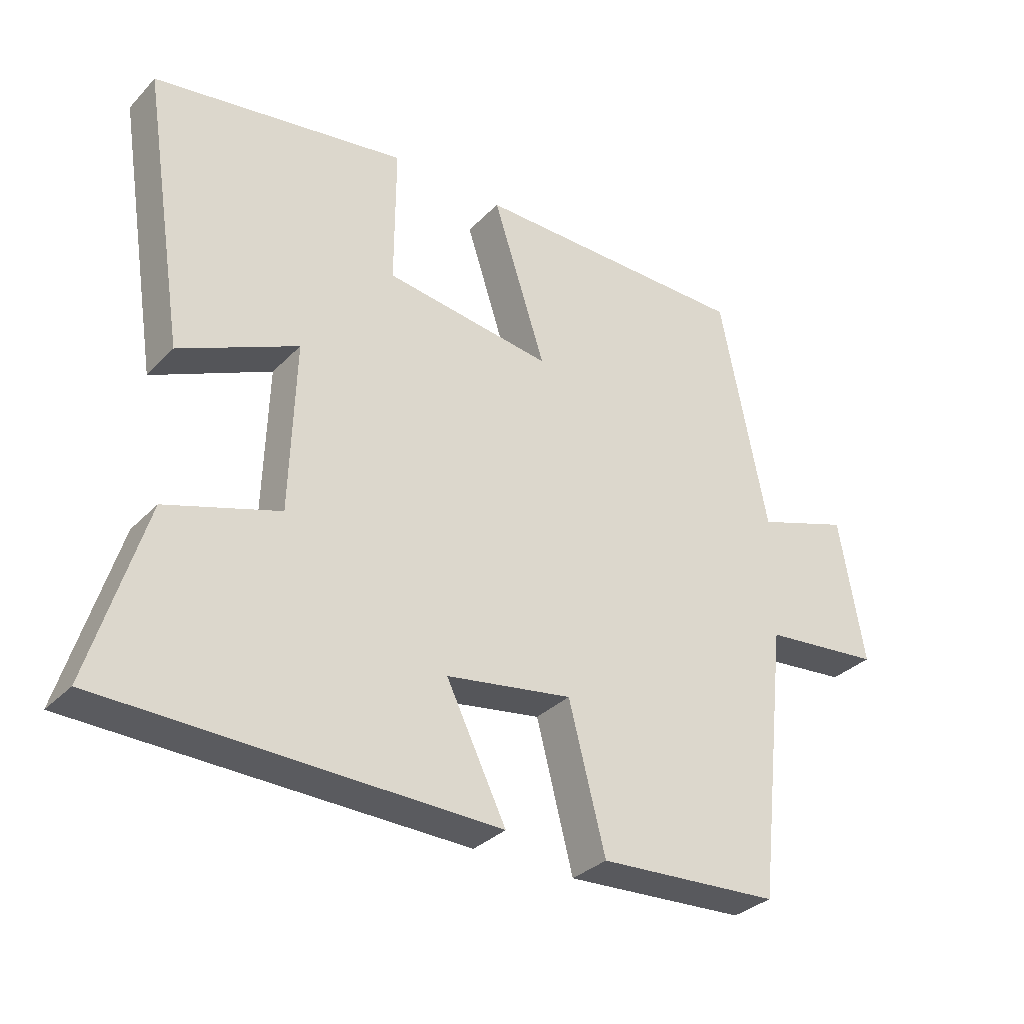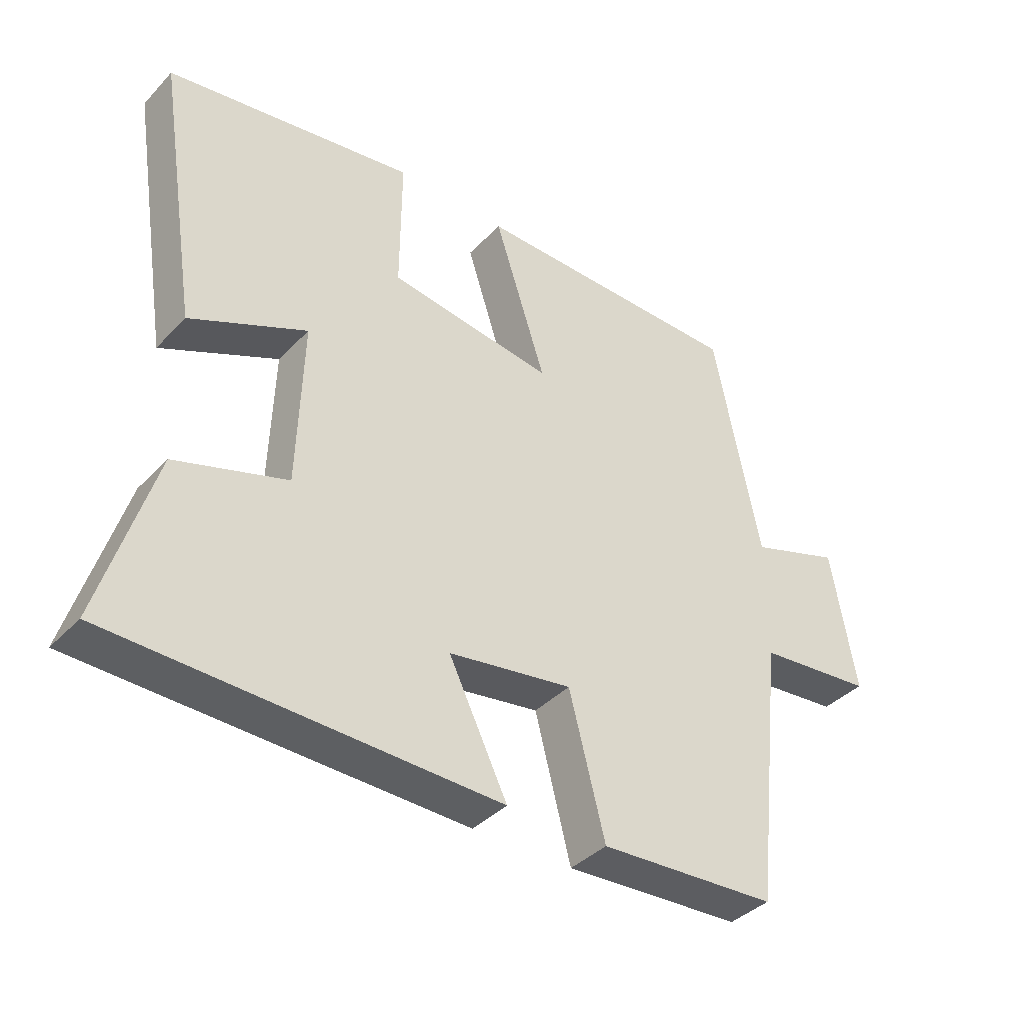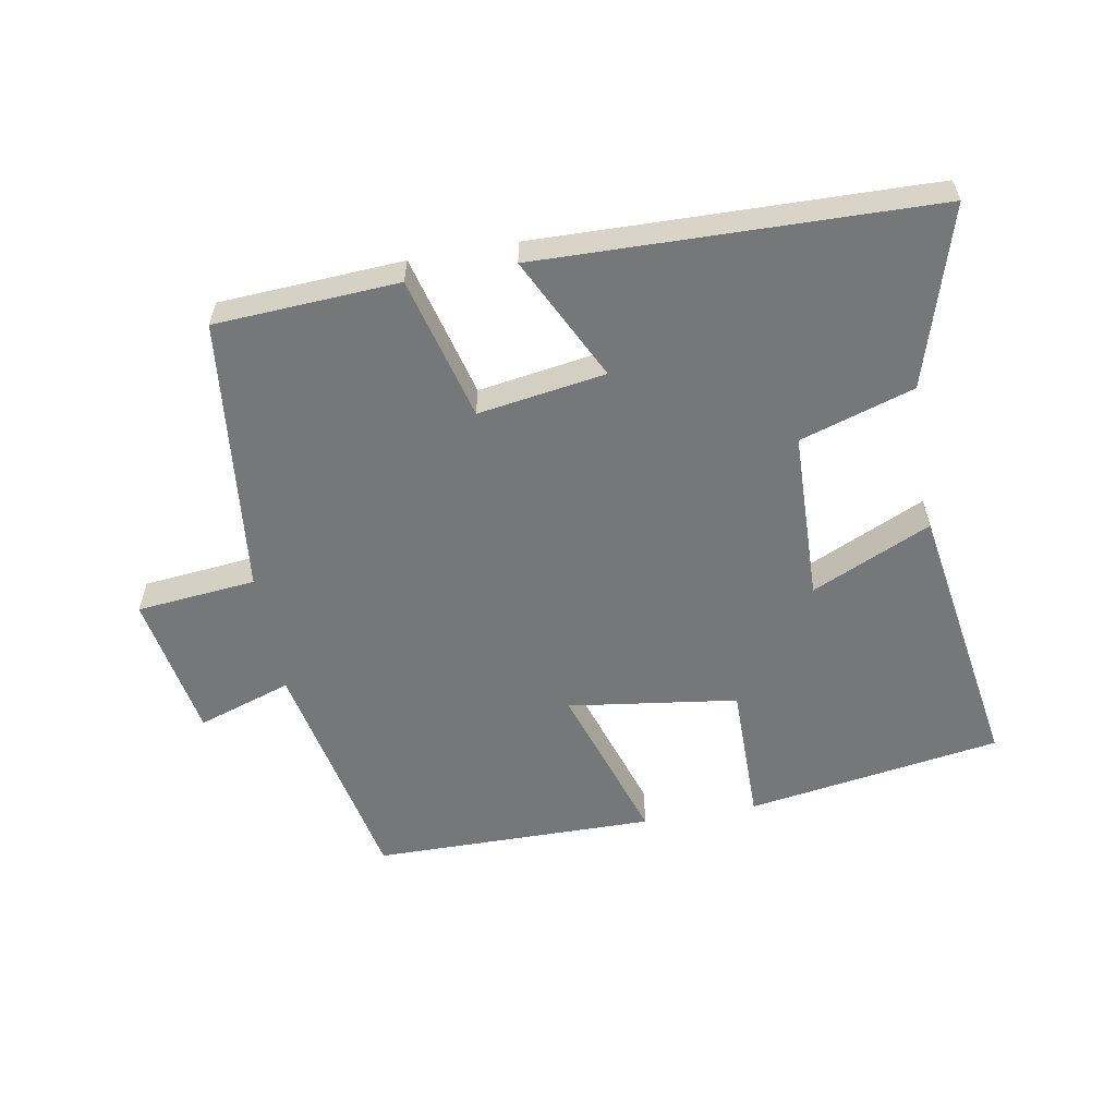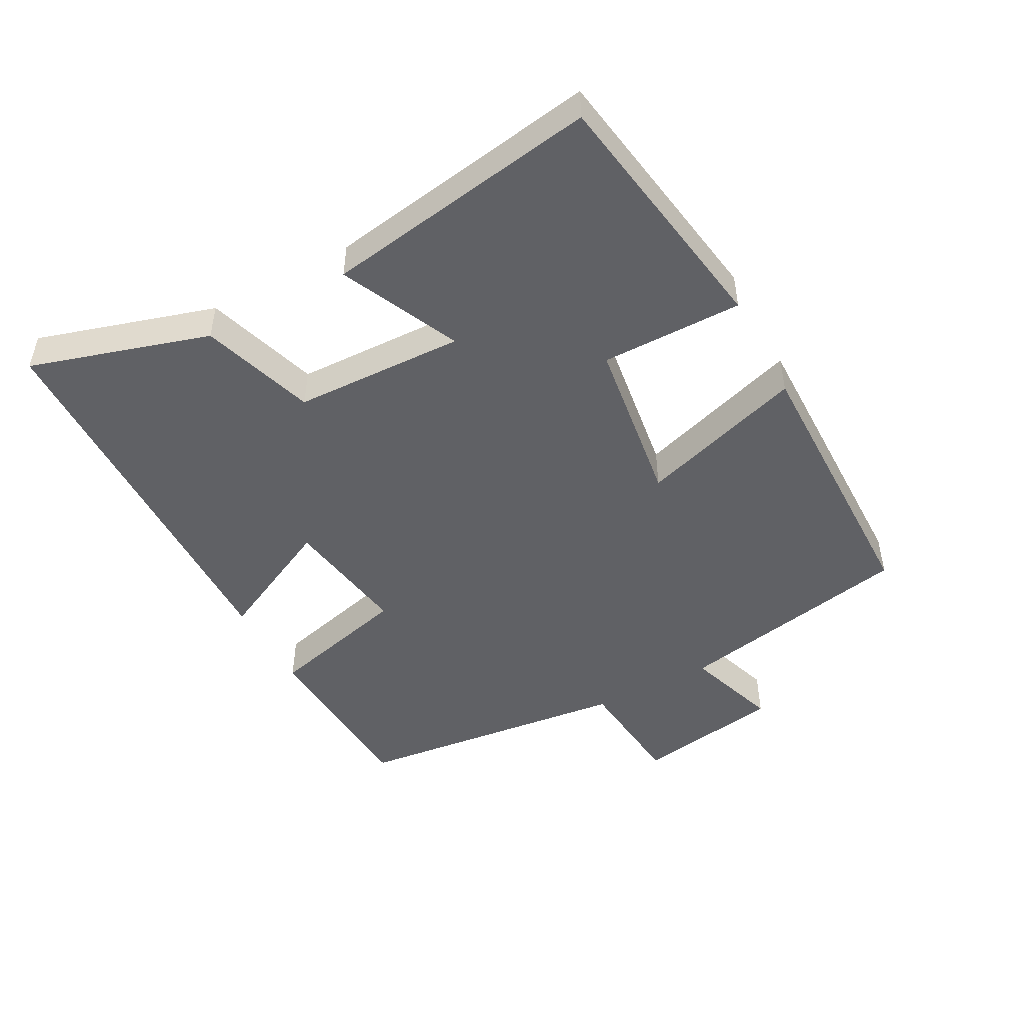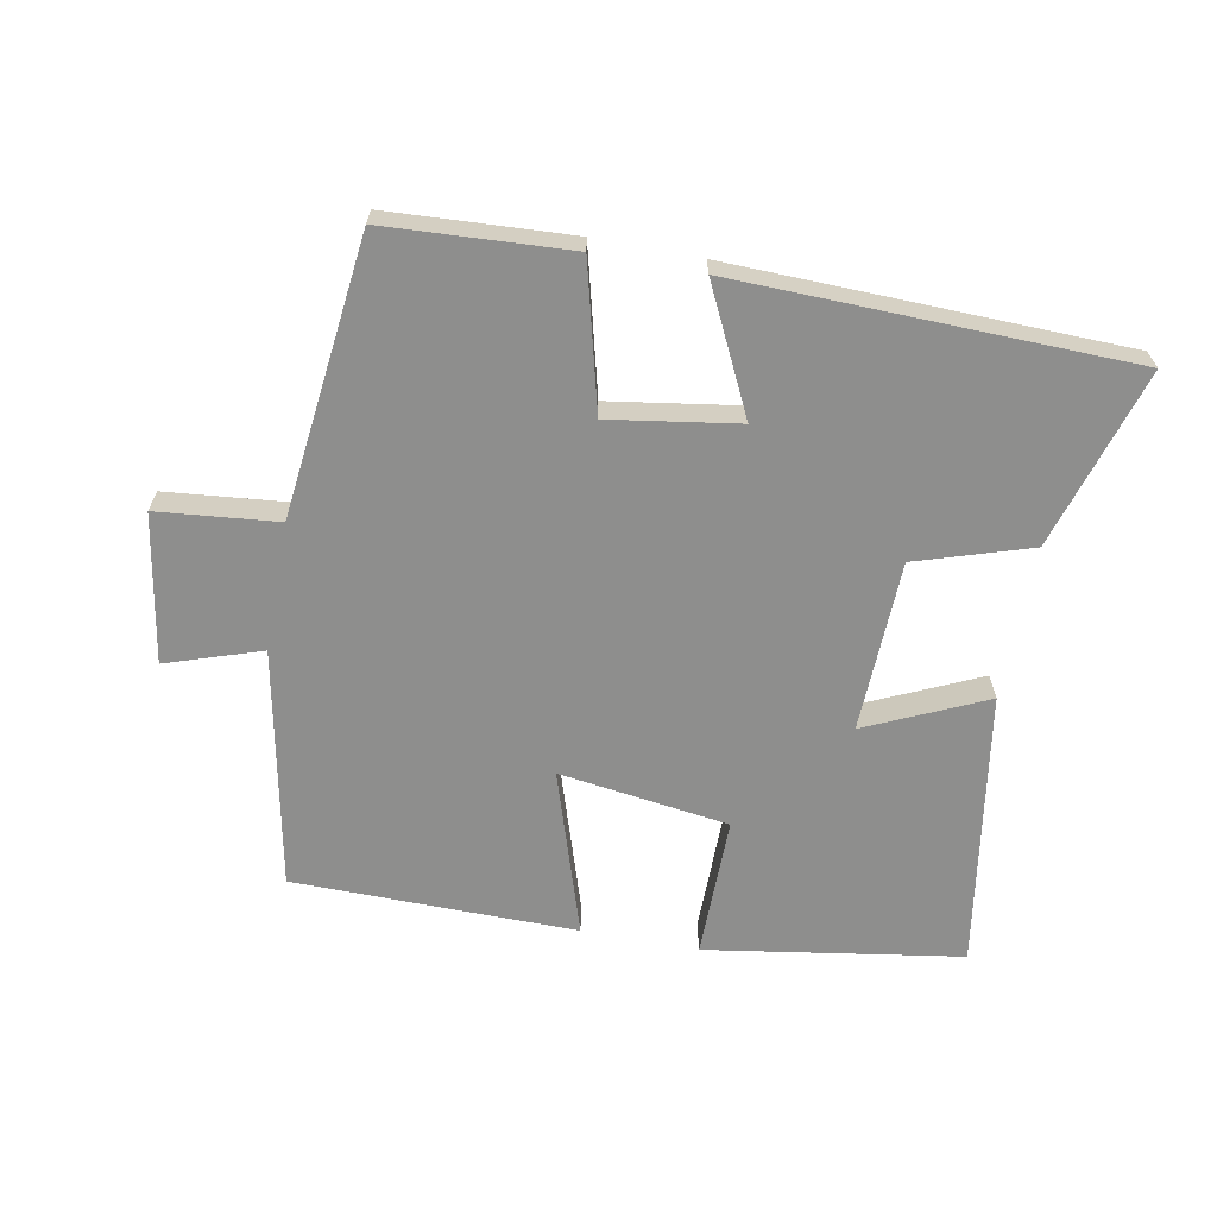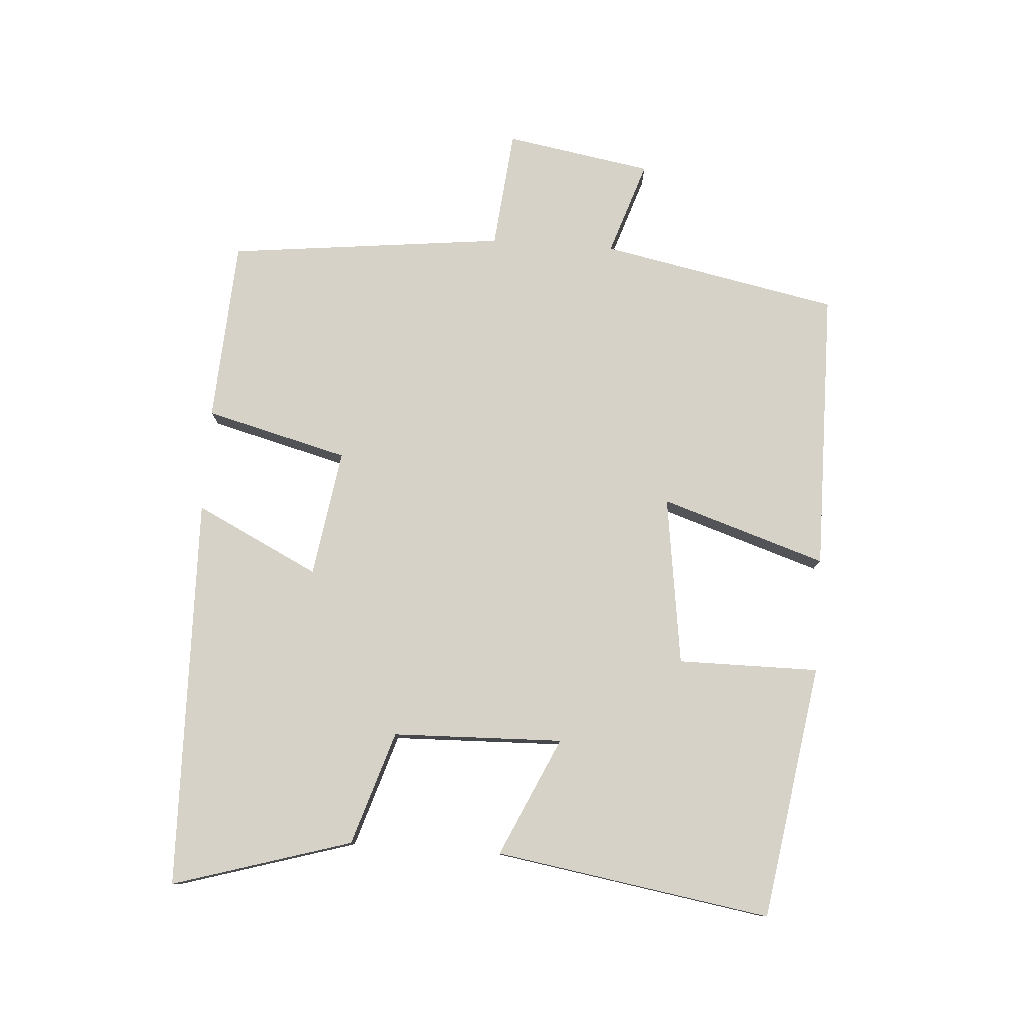
<metadata>
{"format":"obj","ext":"obj","renderer":"f3d","projection":"perspective","resolution":1024,"background":"white","views":[{"elev":-32.5,"azim":-36.0,"up":"+Z"},{"elev":-38.7,"azim":-38.1,"up":"+Z"},{"elev":-57.1,"azim":-169.8,"up":"+Y"},{"elev":-48.1,"azim":-61.7,"up":"+Y"},{"elev":-64.9,"azim":169.3,"up":"+Y"},{"elev":78.5,"azim":-86.0,"up":"+Y"}]}
</metadata>
<code>
v -0.582 0.07 -0.485
v -0.5 0.07 -0.213
v -0.327 0.07 -0.158
v -0.319 0.07 0.102
v -0.5 0.07 0.019
v -0.567 0.07 0.439
v -0.179 0.07 0.5
v -0.18 0.07 0.285
v 0.078 0.07 0.249
v -0.003 0.07 0.5
v 0.428 0.07 0.496
v 0.5 0.07 0.133
v 0.644 0.07 0.181
v 0.682 0.07 -0.043
v 0.5 0.07 -0.061
v 0.452 0.07 -0.484
v 0.173 0.07 -0.5
v 0.117 0.07 -0.282
v -0.077 0.07 -0.312
v 0.015 0.07 -0.5
v -0.582 0 -0.485
v -0.5 0 -0.213
v -0.327 0 -0.158
v -0.319 0 0.102
v -0.5 0 0.019
v -0.567 0 0.439
v -0.179 0 0.5
v -0.18 0 0.285
v 0.078 0 0.249
v -0.003 0 0.5
v 0.428 0 0.496
v 0.5 0 0.133
v 0.644 0 0.181
v 0.682 0 -0.043
v 0.5 0 -0.061
v 0.452 0 -0.484
v 0.173 0 -0.5
v 0.117 0 -0.282
v -0.077 0 -0.312
v 0.015 0 -0.5
f 1 2 3
f 20 1 3
f 19 20 3
f 18 19 3 4
f 15 16 17 18
f 15 18 4
f 12 13 14 15
f 11 12 15
f 10 11 15
f 9 10 15
f 8 9 15 4
f 6 7 8
f 5 6 8
f 4 5 8
f 23 22 21
f 23 21 40
f 23 40 39
f 24 23 39 38
f 38 37 36 35
f 24 38 35
f 35 34 33 32
f 35 32 31
f 35 31 30
f 35 30 29
f 24 35 29 28
f 28 27 26
f 28 26 25
f 28 25 24
f 1 21 22 2
f 2 22 23 3
f 3 23 24 4
f 4 24 25 5
f 5 25 26 6
f 6 26 27 7
f 7 27 28 8
f 8 28 29 9
f 9 29 30 10
f 10 30 31 11
f 11 31 32 12
f 12 32 33 13
f 13 33 34 14
f 14 34 35 15
f 15 35 36 16
f 16 36 37 17
f 17 37 38 18
f 18 38 39 19
f 19 39 40 20
f 20 40 21 1

</code>
